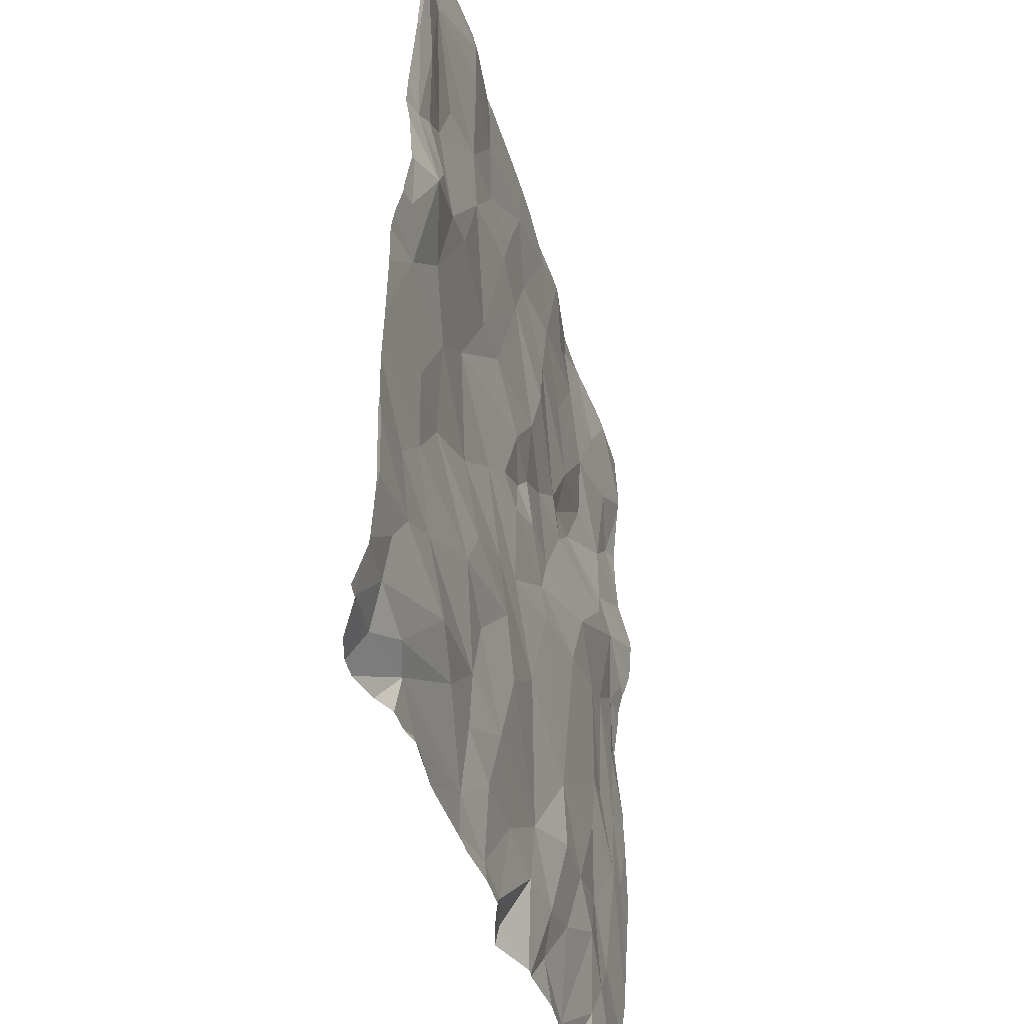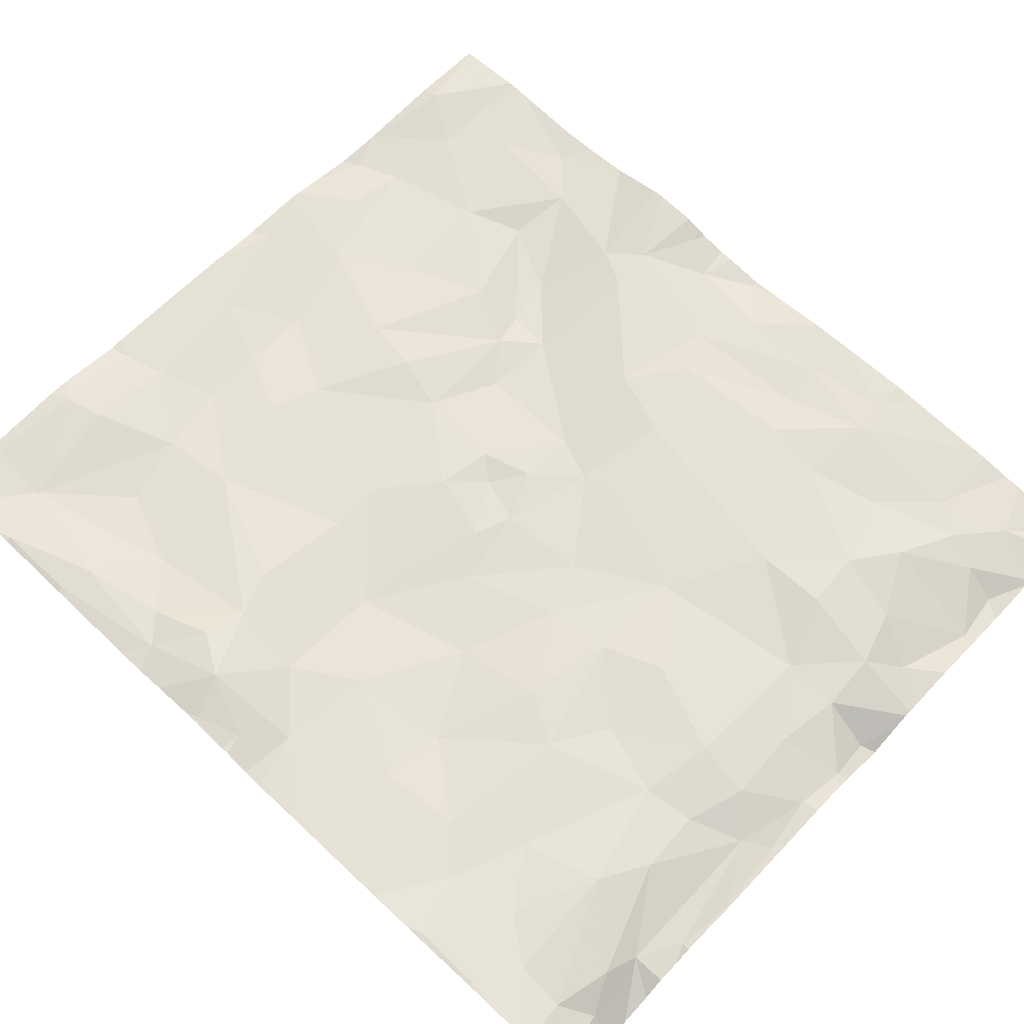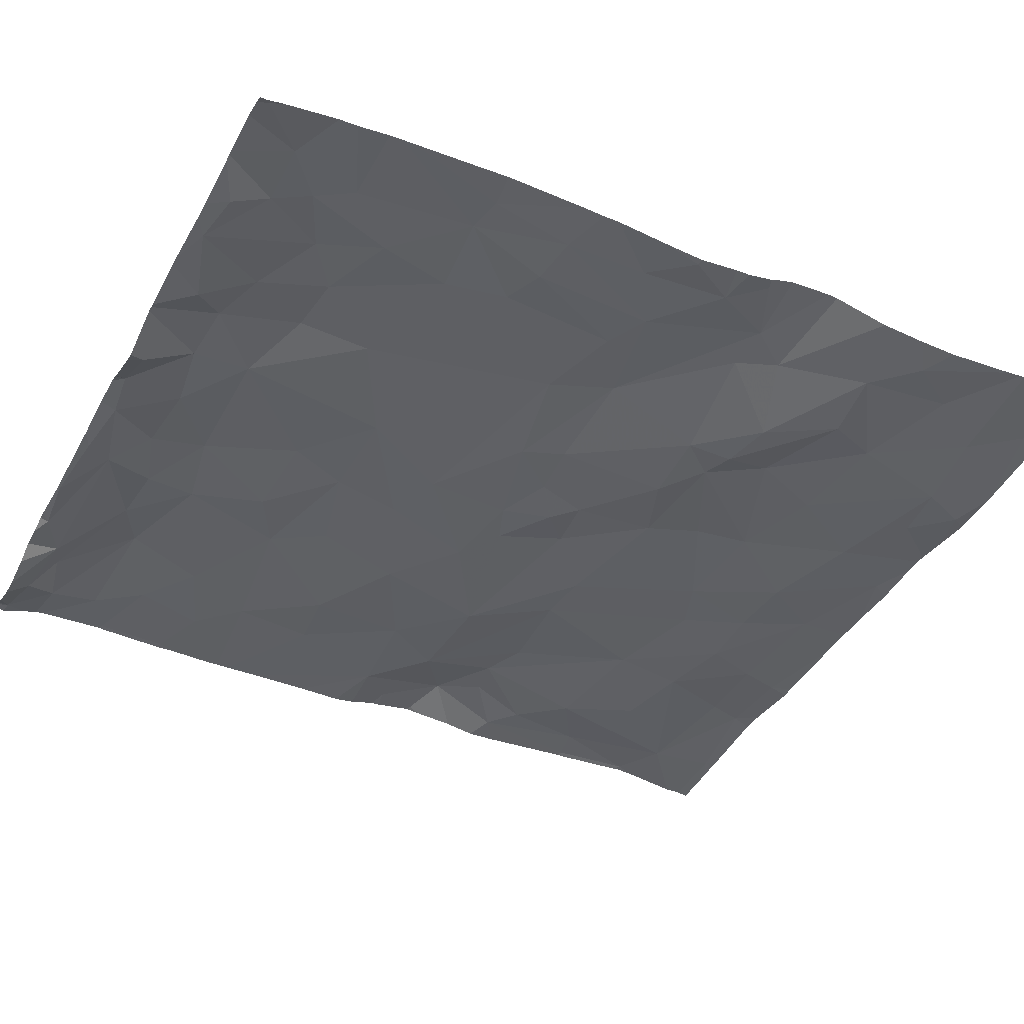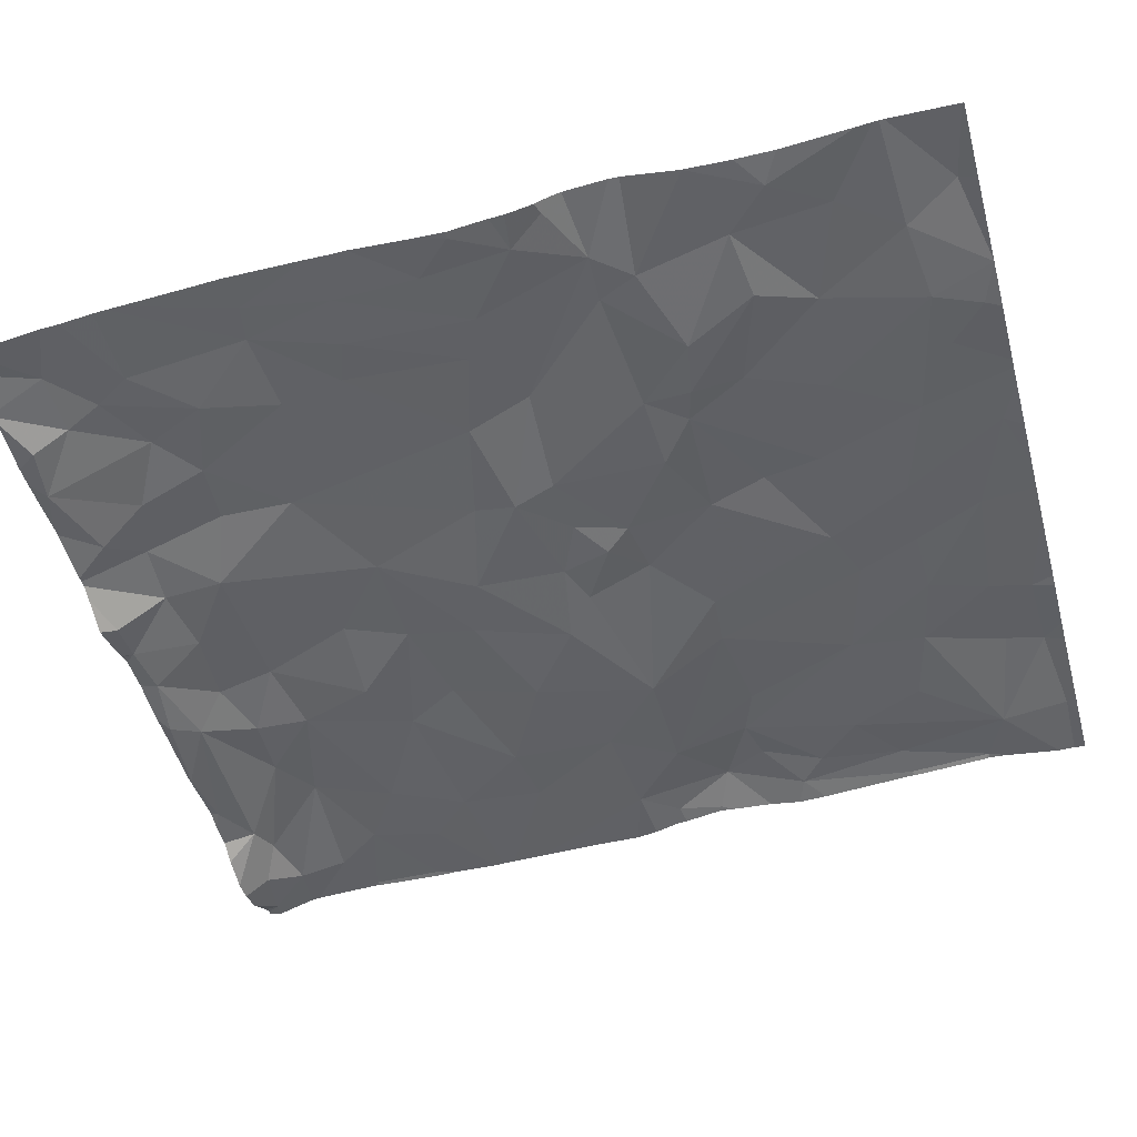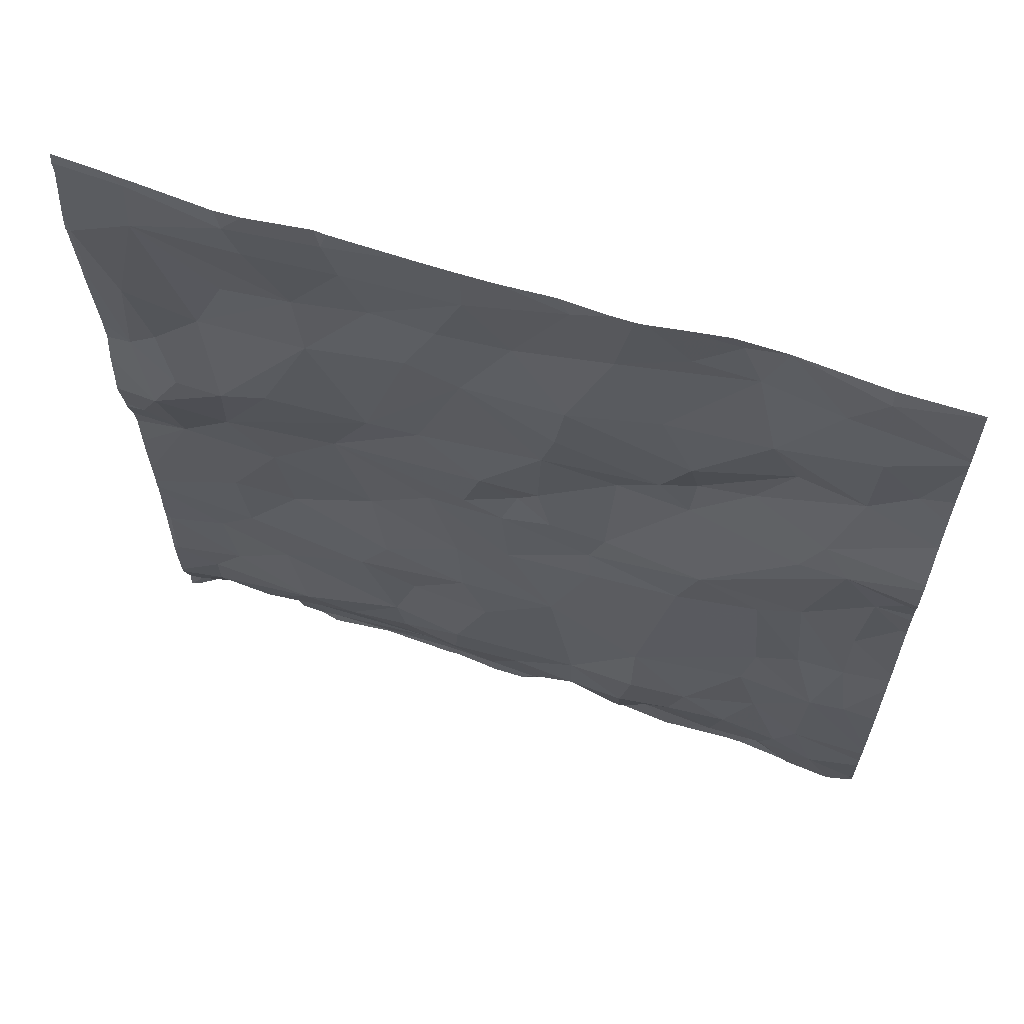
<metadata>
{"format":"obj","ext":"obj","renderer":"f3d","projection":"perspective","resolution":1024,"background":"white","views":[{"elev":-43.6,"azim":-73.5,"up":"+Y"},{"elev":63.9,"azim":-46.5,"up":"+Z"},{"elev":-42.2,"azim":63.1,"up":"+Z"},{"elev":-48.6,"azim":105.3,"up":"+Z"},{"elev":63.4,"azim":19.0,"up":"+Y"}]}
</metadata>
<code>
v -55.01 -4.674 -1.071
v -55.21 -4.957 -1.076
v -54.5 -4.92 -1.036
v -51.47 -4.861 -1.072
v -51.76 -4.654 -1.06
v -51.87 -5.072 -1.122
v -54.64 -4.431 -1.087
v -53.85 -4.743 -1.089
v -54.06 -4.098 -1.062
v -50.94 -4.082 -1.055
v -51.09 -3.564 -1.09
v -51.35 -3.656 -1.061
v -52.58 -5.203 -1.137
v -52.9 -5.53 -1.222
v -52.61 -5.504 -1.309
v -51.3 -4.494 -1.1
v -51.42 -4.042 -1.066
v -54.58 -2.92 -1.061
v -54.84 -2.537 -1.018
v -55.17 -2.871 -1.046
v -51.78 -2.672 -1.004
v -51.92 -2.033 -1.112
v -52.4 -2.703 -1.073
v -53.42 -0.7117 -1.018
v -53.81 -0.7066 -1.024
v -53.6 -1.088 -0.9952
v -54.4 -5.542 -1.217
v -54.03 -5.582 -1.245
v -53.66 -5.377 -1.208
v -52.13 -4.683 -1.041
v -52.73 -3.903 -1.077
v -53.18 -4.269 -1.055
v -52.58 -4.847 -1.112
v -51.57 -5.519 -1.248
v -50.98 -4.815 -1.114
v -50.84 -5.257 -1.144
v -52.13 -4.238 -1.059
v -53.33 -3.902 -1.051
v -53.86 -3.769 -1.059
v -55.1 -4.251 -1.089
v -54.85 -3.992 -1.08
v -50.53 -5.531 -1.221
v -52.22 -5.181 -1.117
v -51.91 -3.071 -1.037
v -51.26 -5.473 -1.253
v -54.67 -5.394 -1.189
v -53.2 -5.49 -1.216
v -52.99 -5.142 -1.137
v -53.43 -5.174 -1.121
v -52.81 -1.839 -1.045
v -52.84 -2.359 -1.073
v -52.37 -2.016 -1.122
v -52.75 -2.672 -1.061
v -53.07 -2.815 -1.074
v -52.5 -2.961 -1.077
v -55.23 -2.28 -0.8895
v -55.35 -1.798 -0.9827
v -52.42 -0.5097 -1.041
v -52.99 -0.6959 -1.046
v -52.67 -1.156 -1.007
v -51.14 -2.802 -1.06
v -50.79 -3.017 -1.077
v -50.74 -2.479 -1.084
v -52.01 -0.2679 -1.049
v -51.65 -0.3264 -1.084
v -53.25 -0.2907 -0.9946
v -50.7 -1.062 -1.092
v -50.92 -0.7329 -1.037
v -55.28 -1.129 -0.9389
v -55.49 -0.58 -0.9151
v -55.49 -1.096 -0.949
v -50.55 -2.784 -1.126
v -51.23 -2.108 -1.02
v -50.94 -2.098 -1.017
v -55.06 -2.014 -0.9198
v -54.79 -2.07 -0.9493
v -52.47 -3.204 -1.059
v -53.96 -3.242 -1.119
v -53.38 -3.482 -1.087
v -53.56 -2.907 -1.104
v -53.03 -3.356 -1.093
v -54.16 -2.532 -1.09
v -54.9 -3.49 -1.07
v -54.2 -5.082 -1.093
v -54.88 -5.336 -1.128
v -52.04 -5.373 -1.214
v -51.21 -5.252 -1.157
v -53.4 -4.829 -1.066
v -53.81 -5.061 -1.119
v -54.51 -3.539 -1.107
v -55.48 -4.373 -1.063
v -51.11 -5.032 -1.116
v -50.72 -4.042 -1.064
v -53.55 -5.541 -1.244
v -55.11 -5.452 -1.211
v -55.49 -4.814 -1.052
v -55.23 -5.257 -1.111
v -55.43 -5.508 -1.16
v -53.7 -4.297 -1.092
v -55.39 -2.652 -0.9839
v -51.1 -1.873 -1.05
v -50.8 -3.529 -1.084
v -52.97 -2.516 -1.094
v -53.9 -2.024 -1.037
v -54.51 -1.962 -0.9663
v -53.57 -1.996 -1.047
v -53.19 -2.313 -1.031
v -55.17 -1.641 -0.9796
v -53.31 -2.722 -1.075
v -52.72 -1.497 -1.006
v -52.11 -1.81 -1.099
v -51.51 -0.9305 -1.059
v -50.95 -1.313 -1.091
v -55.14 -0.4351 -0.9663
v -55.1 -0.01922 -0.9502
v -51.4 -2.925 -1.045
v -53.28 -1.207 -1.012
v -55.49 -2.385 -0.946
v -50.51 -1.47 -1.053
v -50.58 -2.262 -1.042
v -51.93 -1.45 -1.058
v -52.12 -1.003 -1.047
v -51.17 -0.3801 -1.051
v -54.21 -1.257 -0.9935
v -51.9 -1.753 -1.136
v -51.36 -1.267 -1.119
v -54.02 -0.09399 -0.976
v -54.26 -0.8045 -1.004
v -54.69 -0.9186 -1.017
v -53.94 -0.3512 -0.9911
v -54.47 -0.3151 -0.9262
v -54.89 -1.37 -1.019
v -54.54 -0.08214 -0.9069
v -51.58 -1.692 -1.147
v -50.97 -0.06381 -1.01
v -52.66 -0.07117 -0.9963
v -51.76 -0.05135 -1.085
v -53.97 0.04154 -0.9762
v -50.97 0.04154 -1.033
v -53.47 0.04154 -0.9744
v -53.05 0.04154 -0.9814
v -55.26 0.04154 -0.9658
v -53.25 0.04154 -0.9768
v -52.43 0.04154 -0.9896
v -51.51 0.04154 -1.068
v -52.74 0.04154 -1.001
v -52.09 0.04154 -1.025
v -51.51 0.04154 -1.067
v -51.51 0.04154 -1.067
v -55.04 0.04154 -0.9537
v -54.58 0.04154 -0.924
v -55.1 0.04154 -0.9555
v -51.82 0.04154 -1.066
v -54.42 0.04154 -0.9319
v -54.05 0.04154 -0.9819
v -52.32 0.04154 -0.9915
v -51.52 0.04154 -1.068
v -52.26 0.04154 -0.9962
v -55.52 -5.375 -1.105
v -55.52 -5.287 -1.077
v -55.52 -4.788 -1.056
v -55.52 -2.846 -1.035
v -55.52 -5.518 -1.153
v -55.52 -4.265 -1.063
v -55.52 -2.31 -0.9585
v -55.52 -5.243 -1.072
v -55.52 0.04154 -0.9773
v -55.52 -3.648 -1.059
v -55.52 -3.248 -1.052
v -55.52 -4.823 -1.053
v -55.52 -3.982 -1.069
v -55.52 -1.685 -0.9961
v -55.52 -3.92 -1.066
v -55.52 -0.00743 -0.97
v -55.52 -1.076 -0.9554
v -55.52 -1.112 -0.9545
v -55.52 -0.5785 -0.9193
v -55.52 -2.636 -0.9889
v -55.52 -0.462 -0.9273
v -55.52 -4.385 -1.067
v -55.52 -4.973 -1.058
v -55.52 -1.86 -1.003
v -55.52 -2.053 -0.9749
v -55.52 -2.977 -1.054
v -55.52 -0.6051 -0.9245
v -55.52 -0.02773 -0.967
v -55.52 -0.1296 -0.9706
v -55.52 -3.841 -1.064
v -55.52 -2.398 -0.95
v -55.52 -2.687 -0.992
v -50.51 -1.81 -0.9791
v -50.51 -3.442 -1.081
v -50.51 -4.737 -1.115
v -50.51 -4.818 -1.121
v -50.51 -0.4062 -1.022
v -50.51 -2.288 -1.052
v -50.51 -4.067 -1.07
v -50.51 0.04154 -1.041
v -50.51 -1.872 -0.9756
v -50.51 0.01722 -1.038
v -50.51 -5.538 -1.23
v -50.51 -0.3796 -1.02
v -50.51 -2.45 -1.089
v -50.51 -2.537 -1.093
v -50.51 -5.456 -1.211
v -50.51 -5.124 -1.155
v -50.51 -5.012 -1.15
v -50.51 -2.234 -1.028
v -50.51 -3.576 -1.076
v -50.51 -3.018 -1.109
v -50.51 -0.5251 -1.033
v -50.51 -0.9579 -1.074
v -50.51 -1.193 -1.07
v -50.51 -5.549 -1.233
v -50.51 -3.34 -1.08
v -50.51 -2.777 -1.125
v -50.51 -4.662 -1.11
v -50.51 -1.47 -1.053
v -50.51 -2.839 -1.121
v -50.51 -0.437 -1.022
v -50.51 -4.222 -1.082
v -50.51 -2.132 -0.9958
v -50.51 0.02956 -1.038
v -50.51 -1.473 -1.052
v -54.66 -5.594 -1.228
v -50.55 -5.594 -1.219
v -52.37 -5.594 -1.269
v -52.87 -5.594 -1.251
v -52.64 -5.594 -1.327
v -53.52 -5.594 -1.23
v -52.28 -5.594 -1.238
v -53.46 -5.594 -1.234
v -52.89 -5.594 -1.237
v -54.52 -5.594 -1.228
v -55.45 -5.594 -1.154
v -55.5 -5.594 -1.134
v -52.21 -5.594 -1.243
v -51.88 -5.594 -1.218
v -50.53 -5.594 -1.229
v -51.45 -5.594 -1.247
v -51.83 -5.594 -1.222
v -55.52 -5.594 -1.133
v -51.33 -5.594 -1.248
v -54.02 -5.594 -1.24
v -52.57 -5.594 -1.346
v -54.36 -5.594 -1.202
v -51.01 -5.594 -1.22
v -54.79 -5.594 -1.289
v -50.51 -5.594 -1.236
v -50.95 -5.594 -1.208
v -54 -5.594 -1.241
v -52.95 -5.594 -1.216
v -53.17 -5.594 -1.21
v -54.98 -5.594 -1.336
v -50.97 -5.594 -1.209
v -50.68 -5.594 -1.189
v -52.24 -5.594 -1.236
v -54.4 -5.594 -1.201
v -55.25 -5.594 -1.283
v -55.1 -5.594 -1.329
g obj_0
f 98 97 160
f 95 98 259
f 95 97 98
f 163 98 159
f 160 159 98
f 235 98 236
f 259 98 235
f 236 98 163
f 2 166 97
f 2 97 3
f 85 97 95
f 97 85 3
f 166 160 97
f 46 95 260
f 46 85 95
f 259 260 95
f 236 163 242
f 96 181 2
f 1 96 2
f 1 2 3
f 181 166 2
f 84 3 85
f 1 3 7
f 84 8 3
f 3 8 7
f 46 84 85
f 46 29 84
f 27 29 46
f 260 254 46
f 248 46 254
f 225 46 248
f 234 27 46
f 234 46 225
f 96 170 181
f 96 1 91
f 91 180 96
f 170 96 161
f 180 161 96
f 1 40 91
f 1 7 40
f 29 89 84
f 8 84 89
f 88 8 89
f 27 28 29
f 89 29 49
f 29 28 94
f 29 47 49
f 94 47 29
f 27 258 246
f 28 27 246
f 258 27 234
f 91 40 171
f 180 91 164
f 171 164 91
f 49 88 89
f 88 49 48
f 28 244 251
f 246 244 28
f 230 94 28
f 230 28 251
f 47 48 49
f 94 230 232
f 47 94 232
f 48 47 14
f 14 47 253
f 232 253 47
f 14 13 48
f 13 14 15
f 14 233 228
f 253 252 14
f 233 14 252
f 229 15 14
f 229 14 228
f 231 13 15
f 231 15 227
f 227 15 245
f 245 15 229
f 20 100 190
f 20 56 100
f 168 20 169
f 169 20 184
f 184 20 162
f 190 162 20
f 100 178 190
f 118 189 100
f 56 118 100
f 189 178 100
f 56 183 118
f 183 56 57
f 118 165 189
f 183 165 118
f 183 57 182
f 57 172 182
f 71 176 57
f 71 57 69
f 176 172 57
f 69 70 71
f 176 71 175
f 175 71 70
f 69 114 70
f 70 179 177
f 114 187 70
f 175 70 185
f 185 70 177
f 187 179 70
f 114 115 186
f 115 114 133
f 186 187 114
f 133 151 115
f 142 115 152
f 151 150 115
f 115 150 152
f 186 115 142
f 133 154 151
f 142 167 174
f 186 142 174
f 4 5 6
f 5 4 16
f 4 6 34
f 92 16 4
f 87 4 34
f 87 92 4
f 30 6 5
f 30 5 37
f 17 5 16
f 5 17 37
f 43 6 30
f 34 6 86
f 43 86 6
f 16 10 17
f 16 92 35
f 10 16 35
f 86 238 34
f 34 45 87
f 45 34 240
f 238 241 34
f 240 34 241
f 36 35 92
f 87 36 92
f 45 247 87
f 36 87 255
f 247 255 87
f 43 30 33
f 30 37 33
f 31 33 37
f 12 37 17
f 31 37 77
f 44 37 12
f 37 44 77
f 12 17 10
f 43 33 13
f 86 43 257
f 257 43 13
f 86 237 238
f 257 237 86
f 10 11 12
f 35 194 10
f 102 11 10
f 10 93 102
f 194 193 10
f 217 93 10
f 217 10 193
f 207 35 36
f 194 35 207
f 240 243 45
f 247 45 243
f 36 250 256
f 42 36 256
f 207 36 206
f 206 36 42
f 255 250 36
f 33 48 13
f 31 32 33
f 33 88 48
f 32 88 33
f 31 38 32
f 31 77 81
f 79 38 31
f 31 81 79
f 12 116 44
f 12 11 116
f 44 55 77
f 55 81 77
f 116 21 44
f 44 21 55
f 257 13 231
f 61 116 11
f 102 61 11
f 102 93 209
f 102 62 61
f 62 102 192
f 209 192 102
f 93 197 209
f 221 93 217
f 197 93 221
f 42 214 201
f 206 42 205
f 205 42 201
f 214 42 226
f 256 226 42
f 38 99 32
f 88 32 99
f 99 8 88
f 38 9 99
f 39 38 79
f 9 38 39
f 80 79 81
f 81 55 54
f 81 54 80
f 79 78 39
f 78 79 80
f 61 21 116
f 23 55 21
f 53 54 55
f 55 23 53
f 74 21 61
f 21 22 23
f 73 21 74
f 21 73 22
f 61 62 63
f 63 74 61
f 72 62 215
f 62 72 63
f 192 215 62
f 214 239 249
f 226 239 214
f 9 8 99
f 7 8 9
f 39 90 9
f 41 7 9
f 41 9 90
f 78 90 39
f 54 109 80
f 82 78 80
f 80 109 82
f 103 54 53
f 109 54 103
f 78 18 90
f 78 82 18
f 23 51 53
f 22 52 23
f 51 23 52
f 103 53 51
f 73 74 101
f 74 63 120
f 74 199 101
f 120 208 74
f 74 222 199
f 208 222 74
f 111 52 22
f 134 22 73
f 22 125 111
f 134 125 22
f 73 101 134
f 72 216 63
f 63 203 120
f 216 204 63
f 203 63 204
f 72 219 216
f 215 210 72
f 219 72 210
f 40 7 41
f 90 83 41
f 83 90 18
f 41 173 40
f 173 41 83
f 107 109 103
f 109 107 82
f 82 19 18
f 106 82 107
f 19 82 104
f 82 106 104
f 103 51 107
f 83 18 20
f 18 19 20
f 50 51 52
f 50 107 51
f 111 50 52
f 113 134 101
f 101 119 113
f 199 191 101
f 224 119 101
f 224 101 191
f 203 196 120
f 208 120 196
f 50 111 110
f 125 121 111
f 60 110 111
f 111 121 60
f 125 134 126
f 126 134 113
f 121 125 126
f 173 171 40
f 20 168 83
f 173 83 188
f 168 188 83
f 106 107 50
f 104 105 19
f 56 20 19
f 19 105 76
f 19 76 56
f 50 117 106
f 106 117 104
f 105 104 124
f 117 26 104
f 124 104 26
f 117 50 110
f 126 113 112
f 113 119 67
f 68 112 113
f 113 67 68
f 67 119 218
f 218 119 224
f 60 117 110
f 60 121 122
f 112 121 126
f 112 122 121
f 117 60 59
f 58 60 122
f 58 59 60
f 105 124 76
f 75 56 76
f 75 57 56
f 76 124 132
f 108 75 76
f 76 132 108
f 117 24 26
f 59 24 117
f 25 124 26
f 124 128 132
f 25 128 124
f 24 25 26
f 112 68 123
f 122 112 65
f 123 65 112
f 67 211 68
f 67 212 211
f 218 213 67
f 212 67 213
f 68 220 123
f 211 220 68
f 122 65 58
f 59 58 136
f 66 24 59
f 66 59 136
f 64 58 65
f 136 58 156
f 156 58 64
f 75 108 57
f 69 57 108
f 108 132 69
f 129 132 128
f 69 132 114
f 132 129 114
f 66 25 24
f 130 128 25
f 25 66 130
f 128 114 129
f 130 131 128
f 131 114 128
f 65 123 148
f 123 195 135
f 149 148 123
f 123 135 149
f 220 195 123
f 64 65 137
f 148 145 65
f 137 65 145
f 156 144 136
f 143 66 136
f 136 144 146
f 143 136 141
f 141 136 146
f 127 130 66
f 66 143 127
f 158 64 137
f 156 64 158
f 114 131 133
f 133 131 130
f 133 130 127
f 195 202 135
f 135 202 200
f 149 135 139
f 135 223 139
f 223 135 200
f 158 137 147
f 145 157 137
f 147 137 153
f 153 137 157
f 143 140 127
f 133 127 155
f 127 140 138
f 127 138 155
f 155 154 133
f 223 198 139

</code>
